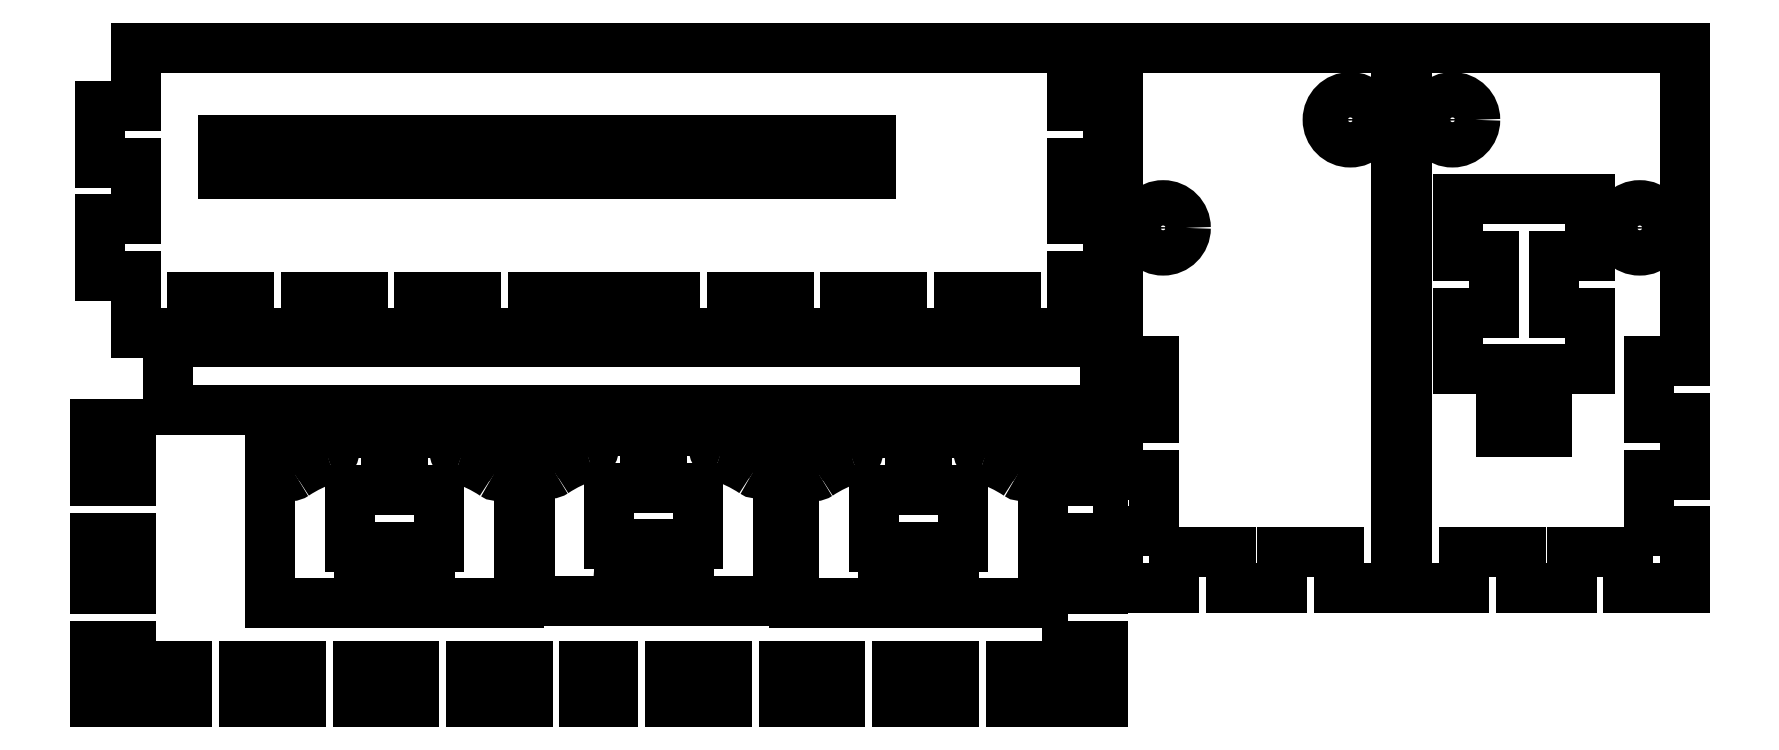
<metadata>
{"format":"dxf","ext":"dxf","renderer":"ezdxf+matplotlib","layout":"modelspace","background":"white","min_lineweight":24,"dpi":150}
</metadata>
<code>
0
SECTION
2
ENTITIES
0
CIRCLE
8
CAD
10
188.3
20
83.61
30
0
40
4
0
CIRCLE
8
CAD
10
221.3
20
102.7
30
0
40
4
0
LINE
8
CAD
10
229.3
20
115.4
30
0
11
180.3
21
115.4
31
0
0
LINE
8
CAD
10
190.3
20
26.46
30
0
11
200.3
21
26.46
31
0
0
LINE
8
CAD
10
180.3
20
20.11
30
0
11
190.3
21
20.11
31
0
0
LINE
8
CAD
10
190.3
20
20.11
30
0
11
190.3
21
26.46
31
0
0
LINE
8
CAD
10
200.3
20
20.11
30
0
11
200.3
21
26.46
31
0
0
LINE
8
CAD
10
219.3
20
20.11
30
0
11
219.3
21
26.46
31
0
0
LINE
8
CAD
10
209.3
20
20.11
30
0
11
209.3
21
26.46
31
0
0
LINE
8
CAD
10
200.3
20
20.11
30
0
11
209.3
21
20.11
31
0
0
LINE
8
CAD
10
219.3
20
20.11
30
0
11
229.3
21
20.11
31
0
0
LINE
8
CAD
10
209.3
20
26.46
30
0
11
219.3
21
26.46
31
0
0
LINE
8
CAD
10
180.3
20
115.4
30
0
11
180.3
21
60.11
31
0
0
LINE
8
CAD
10
186.7
20
60.11
30
0
11
186.7
21
50.11
31
0
0
LINE
8
CAD
10
180.3
20
30.11
30
0
11
186.7
21
30.11
31
0
0
LINE
8
CAD
10
180.3
20
40.11
30
0
11
186.7
21
40.11
31
0
0
LINE
8
CAD
10
180.3
20
50.11
30
0
11
186.7
21
50.11
31
0
0
LINE
8
CAD
10
180.3
20
60.11
30
0
11
186.7
21
60.11
31
0
0
LINE
8
CAD
10
186.7
20
40.11
30
0
11
186.7
21
30.11
31
0
0
LINE
8
CAD
10
180.3
20
50.11
30
0
11
180.3
21
40.11
31
0
0
LINE
8
CAD
10
180.3
20
30.11
30
0
11
180.3
21
20.11
31
0
0
LINE
8
CAD
10
229.3
20
20.11
30
0
11
229.3
21
115.4
31
0
0
CIRCLE
8
CAD
10
272.3
20
83.61
30
0
40
4
0
CIRCLE
8
CAD
10
239.3
20
102.7
30
0
40
4
0
LINE
8
CAD
10
231.3
20
115.4
30
0
11
280.3
21
115.4
31
0
0
LINE
8
CAD
10
270.3
20
26.46
30
0
11
260.3
21
26.46
31
0
0
LINE
8
CAD
10
280.3
20
20.11
30
0
11
270.3
21
20.11
31
0
0
LINE
8
CAD
10
270.3
20
20.11
30
0
11
270.3
21
26.46
31
0
0
LINE
8
CAD
10
260.3
20
20.11
30
0
11
260.3
21
26.46
31
0
0
LINE
8
CAD
10
241.3
20
20.11
30
0
11
241.3
21
26.46
31
0
0
LINE
8
CAD
10
251.3
20
20.11
30
0
11
251.3
21
26.46
31
0
0
LINE
8
CAD
10
260.3
20
20.11
30
0
11
251.3
21
20.11
31
0
0
LINE
8
CAD
10
241.3
20
20.11
30
0
11
231.3
21
20.11
31
0
0
LINE
8
CAD
10
251.3
20
26.46
30
0
11
241.3
21
26.46
31
0
0
LINE
8
CAD
10
280.3
20
115.4
30
0
11
280.3
21
60.11
31
0
0
LINE
8
CAD
10
274
20
60.11
30
0
11
274
21
50.11
31
0
0
LINE
8
CAD
10
280.3
20
30.11
30
0
11
274
21
30.11
31
0
0
LINE
8
CAD
10
280.3
20
40.11
30
0
11
274
21
40.11
31
0
0
LINE
8
CAD
10
280.3
20
50.11
30
0
11
274
21
50.11
31
0
0
LINE
8
CAD
10
280.3
20
60.11
30
0
11
274
21
60.11
31
0
0
LINE
8
CAD
10
274
20
40.11
30
0
11
274
21
30.11
31
0
0
LINE
8
CAD
10
280.3
20
50.11
30
0
11
280.3
21
40.11
31
0
0
LINE
8
CAD
10
280.3
20
30.11
30
0
11
280.3
21
20.11
31
0
0
LINE
8
CAD
10
231.3
20
20.11
30
0
11
231.3
21
115.4
31
0
0
LINE
8
CAD
10
178.7
20
85.11
30
0
11
178.7
21
75.11
31
0
0
LINE
8
CAD
10
178.7
20
105.1
30
0
11
178.7
21
95.11
31
0
0
LINE
8
CAD
10
172.3
20
95.11
30
0
11
172.3
21
85.11
31
0
0
LINE
8
CAD
10
172.3
20
75.11
30
0
11
172.3
21
65.11
31
0
0
LINE
8
CAD
10
172.3
20
115.4
30
0
11
172.3
21
105.1
31
0
0
LINE
8
CAD
10
0.8853
20
85.11
30
0
11
0.8853
21
75.11
31
0
0
LINE
8
CAD
10
0.8853
20
105.1
30
0
11
0.8853
21
95.11
31
0
0
LINE
8
CAD
10
7.235
20
95.11
30
0
11
7.235
21
85.11
31
0
0
LINE
8
CAD
10
7.235
20
75.11
30
0
11
7.235
21
65.11
31
0
0
LINE
8
CAD
10
7.235
20
115.4
30
0
11
7.235
21
105.1
31
0
0
LINE
8
CAD
10
7.235
20
105.1
30
0
11
0.8853
21
105.1
31
0
0
LINE
8
CAD
10
0.8853
20
95.11
30
0
11
7.235
21
95.11
31
0
0
LINE
8
CAD
10
7.235
20
85.11
30
0
11
0.8853
21
85.11
31
0
0
LINE
8
CAD
10
0.8853
20
75.11
30
0
11
7.235
21
75.11
31
0
0
LINE
8
CAD
10
7.235
20
65.11
30
0
11
17.24
21
65.11
31
0
0
LINE
8
CAD
10
172.3
20
75.11
30
0
11
178.7
21
75.11
31
0
0
LINE
8
CAD
10
178.7
20
85.11
30
0
11
172.3
21
85.11
31
0
0
LINE
8
CAD
10
172.3
20
95.11
30
0
11
178.7
21
95.11
31
0
0
LINE
8
CAD
10
178.7
20
105.1
30
0
11
172.3
21
105.1
31
0
0
LINE
8
CAD
10
7.235
20
115.4
30
0
11
172.3
21
115.4
31
0
0
LINE
8
CAD
10
17.24
20
71.46
30
0
11
27.24
21
71.46
31
0
0
LINE
8
CAD
10
17.24
20
71.46
30
0
11
17.24
21
65.11
31
0
0
LINE
8
CAD
10
27.24
20
71.46
30
0
11
27.24
21
65.11
31
0
0
LINE
8
CAD
10
37.24
20
71.46
30
0
11
37.24
21
65.11
31
0
0
LINE
8
CAD
10
47.24
20
71.46
30
0
11
47.24
21
65.11
31
0
0
LINE
8
CAD
10
57.24
20
71.46
30
0
11
57.24
21
65.11
31
0
0
LINE
8
CAD
10
67.24
20
71.46
30
0
11
67.24
21
65.11
31
0
0
LINE
8
CAD
10
77.24
20
71.46
30
0
11
77.24
21
65.11
31
0
0
LINE
8
CAD
10
162.3
20
71.46
30
0
11
162.3
21
65.11
31
0
0
LINE
8
CAD
10
152.3
20
71.46
30
0
11
152.3
21
65.11
31
0
0
LINE
8
CAD
10
142.3
20
71.46
30
0
11
142.3
21
65.11
31
0
0
LINE
8
CAD
10
132.3
20
71.46
30
0
11
132.3
21
65.11
31
0
0
LINE
8
CAD
10
122.3
20
71.46
30
0
11
122.3
21
65.11
31
0
0
LINE
8
CAD
10
112.3
20
71.46
30
0
11
112.3
21
65.11
31
0
0
LINE
8
CAD
10
102.3
20
71.46
30
0
11
102.3
21
65.11
31
0
0
LINE
8
CAD
10
92.34
20
71.46
30
0
11
92.34
21
65.11
31
0
0
LINE
8
CAD
10
87.24
20
71.46
30
0
11
87.24
21
65.11
31
0
0
LINE
8
CAD
10
27.24
20
65.11
30
0
11
37.24
21
65.11
31
0
0
LINE
8
CAD
10
37.24
20
71.46
30
0
11
47.24
21
71.46
31
0
0
LINE
8
CAD
10
57.24
20
71.46
30
0
11
67.24
21
71.46
31
0
0
LINE
8
CAD
10
77.24
20
71.46
30
0
11
87.24
21
71.46
31
0
0
LINE
8
CAD
10
92.34
20
71.46
30
0
11
102.3
21
71.46
31
0
0
LINE
8
CAD
10
112.3
20
71.46
30
0
11
122.3
21
71.46
31
0
0
LINE
8
CAD
10
132.3
20
71.46
30
0
11
142.3
21
71.46
31
0
0
LINE
8
CAD
10
152.3
20
71.46
30
0
11
162.3
21
71.46
31
0
0
LINE
8
CAD
10
162.3
20
65.11
30
0
11
172.3
21
65.11
31
0
0
LINE
8
CAD
10
142.3
20
65.11
30
0
11
152.3
21
65.11
31
0
0
LINE
8
CAD
10
122.3
20
65.11
30
0
11
132.3
21
65.11
31
0
0
LINE
8
CAD
10
102.3
20
65.11
30
0
11
112.3
21
65.11
31
0
0
LINE
8
CAD
10
87.24
20
65.11
30
0
11
92.34
21
65.11
31
0
0
LINE
8
CAD
10
67.24
20
65.11
30
0
11
77.24
21
65.11
31
0
0
LINE
8
CAD
10
47.24
20
65.11
30
0
11
57.24
21
65.11
31
0
0
LINE
8
CAD
10
240.3
20
88.66
30
0
11
240.3
21
78.66
31
0
0
LINE
8
CAD
10
240.3
20
88.66
30
0
11
263.5
21
88.66
31
0
0
LINE
8
CAD
10
240.3
20
78.66
30
0
11
246.7
21
78.66
31
0
0
LINE
8
CAD
10
240.3
20
68.66
30
0
11
246.7
21
68.66
31
0
0
LINE
8
CAD
10
240.3
20
58.66
30
0
11
240.3
21
68.66
31
0
0
LINE
8
CAD
10
240.3
20
58.66
30
0
11
247.9
21
58.66
31
0
0
LINE
8
CAD
10
257.2
20
78.66
30
0
11
257.2
21
68.66
31
0
0
LINE
8
CAD
10
246.7
20
68.66
30
0
11
246.7
21
78.66
31
0
0
LINE
8
CAD
10
100.1
20
37.85
30
0
11
100.1
21
47.85
31
0
0
LINE
8
CAD
10
100.1
20
17.85
30
0
11
100.1
21
27.85
31
0
0
LINE
8
CAD
10
100.1
20
27.85
30
0
11
106.4
21
27.85
31
0
0
LINE
8
CAD
10
100.1
20
17.85
30
0
11
120.5
21
17.85
31
0
0
LINE
8
CAD
10
100.1
20
37.85
30
0
11
106.4
21
37.85
31
0
0
LINE
8
CAD
10
100.1
20
47.85
30
0
11
120.5
21
47.85
31
0
0
LINE
8
CAD
10
106.4
20
27.85
30
0
11
106.4
21
37.85
31
0
0
ARC
8
CAD
10
103.2
20
21.4
30
0
40
1.55
50
180
51
0
0
ARC
8
CAD
10
103.2
20
21.7
30
0
40
1.55
50
0
51
180
0
LINE
8
CAD
10
101.7
20
21.7
30
0
11
101.7
21
21.4
31
0
0
LINE
8
CAD
10
104.8
20
21.4
30
0
11
104.8
21
21.7
31
0
0
ARC
8
CAD
10
110.7
20
44.81
30
0
40
1.55
50
72.6
51
252.6
0
ARC
8
CAD
10
103.4
20
21.55
30
0
40
25.93
50
56.37
51
72.6
0
ARC
8
CAD
10
116.9
20
41.85
30
0
40
1.55
50
236.4
51
56.37
0
ARC
8
CAD
10
103.4
20
21.55
30
0
40
22.83
50
56.37
51
72.6
0
LINE
8
CAD
10
263.5
20
88.66
30
0
11
263.5
21
78.66
31
0
0
LINE
8
CAD
10
257.2
20
68.66
30
0
11
263.5
21
68.66
31
0
0
LINE
8
CAD
10
257.2
20
78.66
30
0
11
263.5
21
78.66
31
0
0
LINE
8
CAD
10
263.5
20
68.66
30
0
11
263.5
21
58.66
31
0
0
LINE
8
CAD
10
120.5
20
17.85
30
0
11
120.5
21
47.85
31
0
0
LINE
8
CAD
10
247.9
20
47.66
30
0
11
247.9
21
58.66
31
0
0
LINE
8
CAD
10
255.9
20
47.66
30
0
11
255.9
21
58.66
31
0
0
LINE
8
CAD
10
247.9
20
47.66
30
0
11
255.9
21
47.66
31
0
0
LINE
8
CAD
10
255.9
20
58.66
30
0
11
263.5
21
58.66
31
0
0
LINE
8
CAD
10
22.64
20
99.11
30
0
11
136.9
21
99.11
31
0
0
LINE
8
CAD
10
22.64
20
93.11
30
0
11
136.9
21
93.11
31
0
0
LINE
8
CAD
10
22.64
20
99.11
30
0
11
22.64
21
93.11
31
0
0
LINE
8
CAD
10
136.9
20
93.11
30
0
11
136.9
21
99.11
31
0
0
LINE
8
CAD
10
97.07
20
37.85
30
0
11
97.07
21
47.85
31
0
0
LINE
8
CAD
10
97.07
20
17.85
30
0
11
97.07
21
27.85
31
0
0
LINE
8
CAD
10
97.07
20
27.85
30
0
11
90.72
21
27.85
31
0
0
LINE
8
CAD
10
97.07
20
17.85
30
0
11
76.67
21
17.85
31
0
0
LINE
8
CAD
10
97.07
20
37.85
30
0
11
90.72
21
37.85
31
0
0
LINE
8
CAD
10
97.07
20
47.85
30
0
11
76.67
21
47.85
31
0
0
LINE
8
CAD
10
90.72
20
27.85
30
0
11
90.72
21
37.85
31
0
0
ARC
8
CAD
10
93.9
20
21.4
30
0
40
1.55
50
180
51
0
0
ARC
8
CAD
10
93.9
20
21.7
30
0
40
1.55
50
0
51
180
0
LINE
8
CAD
10
95.45
20
21.7
30
0
11
95.45
21
21.4
31
0
0
LINE
8
CAD
10
92.35
20
21.4
30
0
11
92.35
21
21.7
31
0
0
ARC
8
CAD
10
86.46
20
44.81
30
0
40
1.55
50
287.4
51
107.4
0
ARC
8
CAD
10
93.75
20
21.55
30
0
40
25.93
50
107.4
51
123.6
0
ARC
8
CAD
10
80.25
20
41.85
30
0
40
1.55
50
123.6
51
303.6
0
ARC
8
CAD
10
93.75
20
21.55
30
0
40
22.83
50
107.4
51
123.6
0
LINE
8
CAD
10
76.67
20
17.85
30
0
11
76.67
21
47.85
31
0
0
LINE
8
CAD
10
12.94
20
51.57
30
0
11
178
21
51.57
31
0
0
LINE
8
CAD
10
178
20
51.57
30
0
11
178
21
63.57
31
0
0
LINE
8
CAD
10
178
20
63.57
30
0
11
12.94
21
63.57
31
0
0
LINE
8
CAD
10
12.94
20
63.57
30
0
11
12.94
21
51.57
31
0
0
LINE
8
CAD
10
2.84e-14
20
49
30
0
11
2.84e-14
21
39
31
0
0
LINE
8
CAD
10
2.84e-14
20
29
30
0
11
2.84e-14
21
20
31
0
0
LINE
8
CAD
10
2.84e-14
20
10
30
0
11
2.84e-14
21
0
31
0
0
LINE
8
CAD
10
6.35
20
49
30
0
11
6.35
21
39
31
0
0
LINE
8
CAD
10
6.35
20
29
30
0
11
6.35
21
20
31
0
0
LINE
8
CAD
10
6.35
20
10
30
0
11
6.35
21
6.35
31
0
0
LINE
8
CAD
10
6.35
20
49
30
0
11
2.84e-14
21
49
31
0
0
LINE
8
CAD
10
6.35
20
39
30
0
11
2.84e-14
21
39
31
0
0
LINE
8
CAD
10
6.35
20
29
30
0
11
2.84e-14
21
29
31
0
0
LINE
8
CAD
10
6.35
20
20
30
0
11
2.84e-14
21
20
31
0
0
LINE
8
CAD
10
2.84e-14
20
10
30
0
11
6.35
21
10
31
0
0
LINE
8
CAD
10
16.35
20
0
30
0
11
2.84e-14
21
0
31
0
0
LINE
8
CAD
10
171.4
20
49
30
0
11
171.4
21
39
31
0
0
LINE
8
CAD
10
177.8
20
49
30
0
11
177.8
21
39
31
0
0
LINE
8
CAD
10
171.4
20
29
30
0
11
171.4
21
20
31
0
0
LINE
8
CAD
10
177.8
20
29
30
0
11
177.8
21
20
31
0
0
LINE
8
CAD
10
171.4
20
10
30
0
11
171.4
21
6.35
31
0
0
LINE
8
CAD
10
177.8
20
10
30
0
11
177.8
21
2.84e-14
31
0
0
LINE
8
CAD
10
177.8
20
49
30
0
11
171.4
21
49
31
0
0
LINE
8
CAD
10
171.4
20
39
30
0
11
177.8
21
39
31
0
0
LINE
8
CAD
10
177.8
20
29
30
0
11
171.4
21
29
31
0
0
LINE
8
CAD
10
171.4
20
20
30
0
11
177.8
21
20
31
0
0
LINE
8
CAD
10
177.8
20
10
30
0
11
171.4
21
10
31
0
0
LINE
8
CAD
10
161.4
20
2.84e-14
30
0
11
177.8
21
2.84e-14
31
0
0
LINE
8
CAD
10
16.35
20
6.35
30
0
11
6.35
21
6.35
31
0
0
LINE
8
CAD
10
16.35
20
6.35
30
0
11
16.35
21
0
31
0
0
LINE
8
CAD
10
161.4
20
6.35
30
0
11
171.4
21
6.35
31
0
0
LINE
8
CAD
10
161.4
20
6.35
30
0
11
161.4
21
2.84e-14
31
0
0
LINE
8
CAD
10
26.35
20
6.35
30
0
11
26.35
21
-0.0004321
31
0
0
LINE
8
CAD
10
36.35
20
6.35
30
0
11
36.35
21
-0.0004321
31
0
0
LINE
8
CAD
10
46.35
20
6.35
30
0
11
46.35
21
-0.0004321
31
0
0
LINE
8
CAD
10
56.35
20
6.35
30
0
11
56.35
21
-0.0004321
31
0
0
LINE
8
CAD
10
66.35
20
6.35
30
0
11
66.35
21
-0.0004321
31
0
0
LINE
8
CAD
10
76.35
20
6.35
30
0
11
76.35
21
-0.0004321
31
0
0
LINE
8
CAD
10
26.35
20
6.35
30
0
11
36.35
21
6.35
31
0
0
LINE
8
CAD
10
26.35
20
-0.0004321
30
0
11
36.35
21
-0.0004321
31
0
0
LINE
8
CAD
10
46.35
20
6.35
30
0
11
56.35
21
6.35
31
0
0
LINE
8
CAD
10
46.35
20
-0.0004321
30
0
11
56.35
21
-0.0004321
31
0
0
LINE
8
CAD
10
66.35
20
6.35
30
0
11
76.35
21
6.35
31
0
0
LINE
8
CAD
10
66.35
20
-0.0004321
30
0
11
76.35
21
-0.0004321
31
0
0
LINE
8
CAD
10
101.5
20
6.35
30
0
11
101.5
21
-0.0004321
31
0
0
LINE
8
CAD
10
111.5
20
6.35
30
0
11
111.5
21
-0.0004321
31
0
0
LINE
8
CAD
10
121.5
20
6.35
30
0
11
121.5
21
-0.0004321
31
0
0
LINE
8
CAD
10
131.4
20
6.35
30
0
11
131.4
21
-0.0004321
31
0
0
LINE
8
CAD
10
141.4
20
6.35
30
0
11
141.4
21
-0.0004321
31
0
0
LINE
8
CAD
10
151.4
20
6.35
30
0
11
151.4
21
-0.0004321
31
0
0
LINE
8
CAD
10
101.5
20
6.35
30
0
11
111.5
21
6.35
31
0
0
LINE
8
CAD
10
101.5
20
-0.0004321
30
0
11
111.5
21
-0.0004321
31
0
0
LINE
8
CAD
10
121.5
20
-0.0004321
30
0
11
131.4
21
-0.0004321
31
0
0
LINE
8
CAD
10
141.4
20
-0.0004321
30
0
11
151.4
21
-0.0004321
31
0
0
LINE
8
CAD
10
151.4
20
6.35
30
0
11
141.4
21
6.35
31
0
0
LINE
8
CAD
10
131.4
20
6.35
30
0
11
121.5
21
6.35
31
0
0
LINE
8
CAD
10
91.45
20
6.35
30
0
11
91.45
21
-0.0004321
31
0
0
LINE
8
CAD
10
86.35
20
6.35
30
0
11
86.35
21
-0.0004321
31
0
0
LINE
8
CAD
10
91.45
20
6.35
30
0
11
86.35
21
6.35
31
0
0
LINE
8
CAD
10
86.35
20
-0.0004321
30
0
11
91.45
21
-0.0004321
31
0
0
LINE
8
CAD
10
146.7
20
37.41
30
0
11
146.7
21
47.41
31
0
0
LINE
8
CAD
10
146.7
20
17.41
30
0
11
146.7
21
27.41
31
0
0
LINE
8
CAD
10
146.7
20
27.41
30
0
11
153
21
27.41
31
0
0
LINE
8
CAD
10
146.7
20
17.41
30
0
11
167.1
21
17.41
31
0
0
LINE
8
CAD
10
146.7
20
37.41
30
0
11
153
21
37.41
31
0
0
LINE
8
CAD
10
146.7
20
47.41
30
0
11
167.1
21
47.41
31
0
0
LINE
8
CAD
10
153
20
27.41
30
0
11
153
21
37.41
31
0
0
ARC
8
CAD
10
149.9
20
20.96
30
0
40
1.55
50
180
51
0
0
ARC
8
CAD
10
149.9
20
21.26
30
0
40
1.55
50
0
51
180
0
LINE
8
CAD
10
148.3
20
21.26
30
0
11
148.3
21
20.96
31
0
0
LINE
8
CAD
10
151.4
20
20.96
30
0
11
151.4
21
21.26
31
0
0
ARC
8
CAD
10
157.3
20
44.37
30
0
40
1.55
50
72.6
51
252.6
0
ARC
8
CAD
10
150
20
21.11
30
0
40
25.93
50
56.37
51
72.6
0
ARC
8
CAD
10
163.5
20
41.41
30
0
40
1.55
50
236.4
51
56.37
0
ARC
8
CAD
10
150
20
21.11
30
0
40
22.83
50
56.37
51
72.6
0
LINE
8
CAD
10
167.1
20
17.41
30
0
11
167.1
21
47.41
31
0
0
LINE
8
CAD
10
143.7
20
37.41
30
0
11
143.7
21
47.41
31
0
0
LINE
8
CAD
10
143.7
20
17.41
30
0
11
143.7
21
27.41
31
0
0
LINE
8
CAD
10
143.7
20
27.41
30
0
11
137.3
21
27.41
31
0
0
LINE
8
CAD
10
143.7
20
17.41
30
0
11
123.3
21
17.41
31
0
0
LINE
8
CAD
10
143.7
20
37.41
30
0
11
137.3
21
37.41
31
0
0
LINE
8
CAD
10
143.7
20
47.41
30
0
11
123.3
21
47.41
31
0
0
LINE
8
CAD
10
137.3
20
27.41
30
0
11
137.3
21
37.41
31
0
0
ARC
8
CAD
10
140.5
20
20.96
30
0
40
1.55
50
180
51
0
0
ARC
8
CAD
10
140.5
20
21.26
30
0
40
1.55
50
0
51
180
0
LINE
8
CAD
10
142.1
20
21.26
30
0
11
142.1
21
20.96
31
0
0
LINE
8
CAD
10
139
20
20.96
30
0
11
139
21
21.26
31
0
0
ARC
8
CAD
10
133.1
20
44.37
30
0
40
1.55
50
287.4
51
107.4
0
ARC
8
CAD
10
140.4
20
21.11
30
0
40
25.93
50
107.4
51
123.6
0
ARC
8
CAD
10
126.9
20
41.41
30
0
40
1.55
50
123.6
51
303.6
0
ARC
8
CAD
10
140.4
20
21.11
30
0
40
22.83
50
107.4
51
123.6
0
LINE
8
CAD
10
123.3
20
17.41
30
0
11
123.3
21
47.41
31
0
0
LINE
8
CAD
10
54.35
20
37.41
30
0
11
54.35
21
47.41
31
0
0
LINE
8
CAD
10
54.35
20
17.41
30
0
11
54.35
21
27.41
31
0
0
LINE
8
CAD
10
54.35
20
27.41
30
0
11
60.7
21
27.41
31
0
0
LINE
8
CAD
10
54.35
20
17.41
30
0
11
74.75
21
17.41
31
0
0
LINE
8
CAD
10
54.35
20
37.41
30
0
11
60.7
21
37.41
31
0
0
LINE
8
CAD
10
54.35
20
47.41
30
0
11
74.75
21
47.41
31
0
0
LINE
8
CAD
10
60.7
20
27.41
30
0
11
60.7
21
37.41
31
0
0
ARC
8
CAD
10
57.52
20
20.96
30
0
40
1.55
50
180
51
0
0
ARC
8
CAD
10
57.52
20
21.26
30
0
40
1.55
50
0
51
180
0
LINE
8
CAD
10
55.97
20
21.26
30
0
11
55.97
21
20.96
31
0
0
LINE
8
CAD
10
59.07
20
20.96
30
0
11
59.07
21
21.26
31
0
0
ARC
8
CAD
10
64.96
20
44.37
30
0
40
1.55
50
72.6
51
252.6
0
ARC
8
CAD
10
57.67
20
21.11
30
0
40
25.93
50
56.37
51
72.6
0
ARC
8
CAD
10
71.17
20
41.41
30
0
40
1.55
50
236.4
51
56.37
0
ARC
8
CAD
10
57.67
20
21.11
30
0
40
22.83
50
56.37
51
72.6
0
LINE
8
CAD
10
74.75
20
17.41
30
0
11
74.75
21
47.41
31
0
0
LINE
8
CAD
10
51.35
20
37.41
30
0
11
51.35
21
47.41
31
0
0
LINE
8
CAD
10
51.35
20
17.41
30
0
11
51.35
21
27.41
31
0
0
LINE
8
CAD
10
51.35
20
27.41
30
0
11
45
21
27.41
31
0
0
LINE
8
CAD
10
51.35
20
17.41
30
0
11
30.95
21
17.41
31
0
0
LINE
8
CAD
10
51.35
20
37.41
30
0
11
45
21
37.41
31
0
0
LINE
8
CAD
10
51.35
20
47.41
30
0
11
30.95
21
47.41
31
0
0
LINE
8
CAD
10
45
20
27.41
30
0
11
45
21
37.41
31
0
0
ARC
8
CAD
10
48.17
20
20.96
30
0
40
1.55
50
180
51
0
0
ARC
8
CAD
10
48.17
20
21.26
30
0
40
1.55
50
0
51
180
0
LINE
8
CAD
10
49.72
20
21.26
30
0
11
49.72
21
20.96
31
0
0
LINE
8
CAD
10
46.62
20
20.96
30
0
11
46.62
21
21.26
31
0
0
ARC
8
CAD
10
40.73
20
44.37
30
0
40
1.55
50
287.4
51
107.4
0
ARC
8
CAD
10
48.02
20
21.11
30
0
40
25.93
50
107.4
51
123.6
0
ARC
8
CAD
10
34.52
20
41.41
30
0
40
1.55
50
123.6
51
303.6
0
ARC
8
CAD
10
48.02
20
21.11
30
0
40
22.83
50
107.4
51
123.6
0
LINE
8
CAD
10
30.95
20
17.41
30
0
11
30.95
21
47.41
31
0
0
VIEWPORT
8
0
10
128.5
20
97.5
30
0
40
314.2
41
222.2
68
     1
69
     1
12
128.5
22
97.5
13
0
23
0
14
10
24
10
15
10
25
10
16
0
26
0
36
1
17
0
27
0
37
0
42
50
43
0
44
0
45
222.2
50
0
51
0
72
   100
90
   557152
1

281
     0
71
     1
74
     0
110
0
120
0
130
0
111
1
121
0
131
0
112
0
122
1
132
0
79
     0
146
0
170
     0
61
     5
348
1EB
292
     1
282
     1
141
0
142
0
63
   256
361
291
0
ENDSEC
0
EOF

</code>
